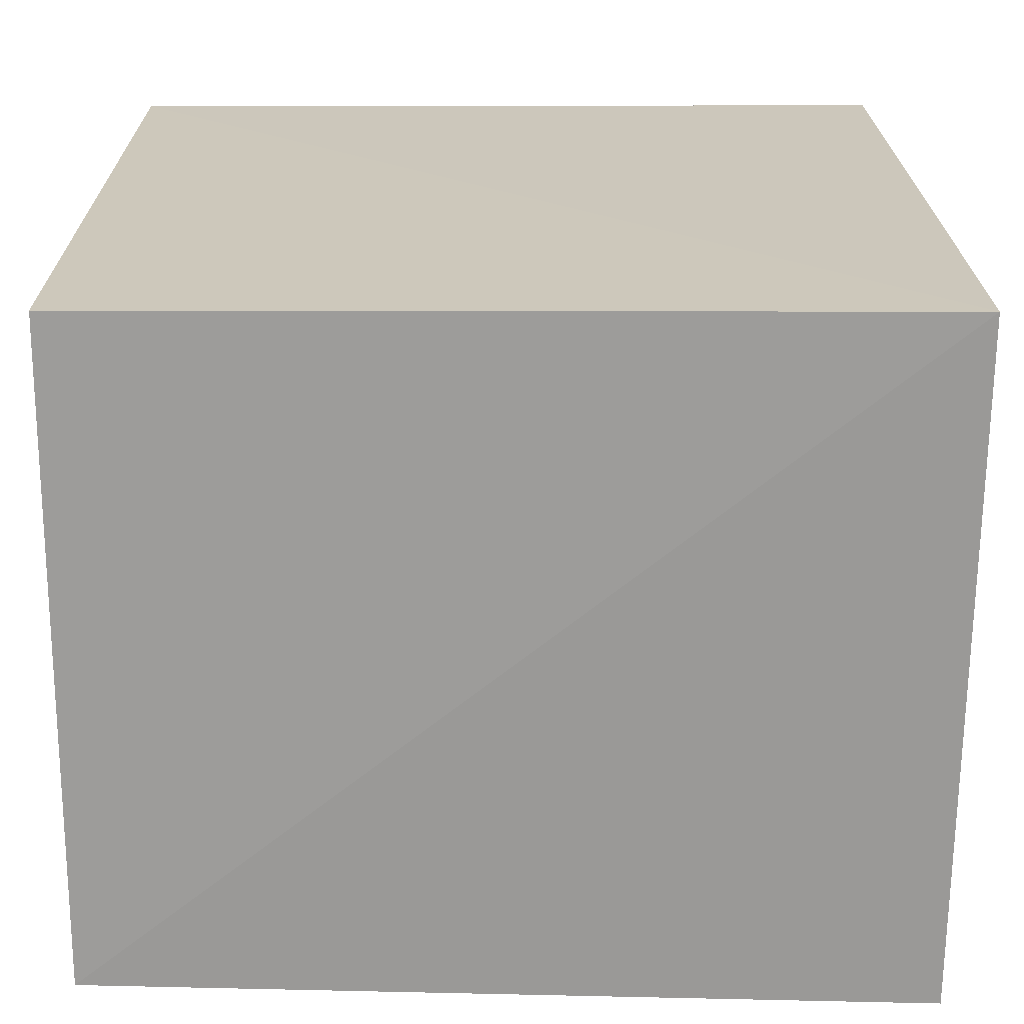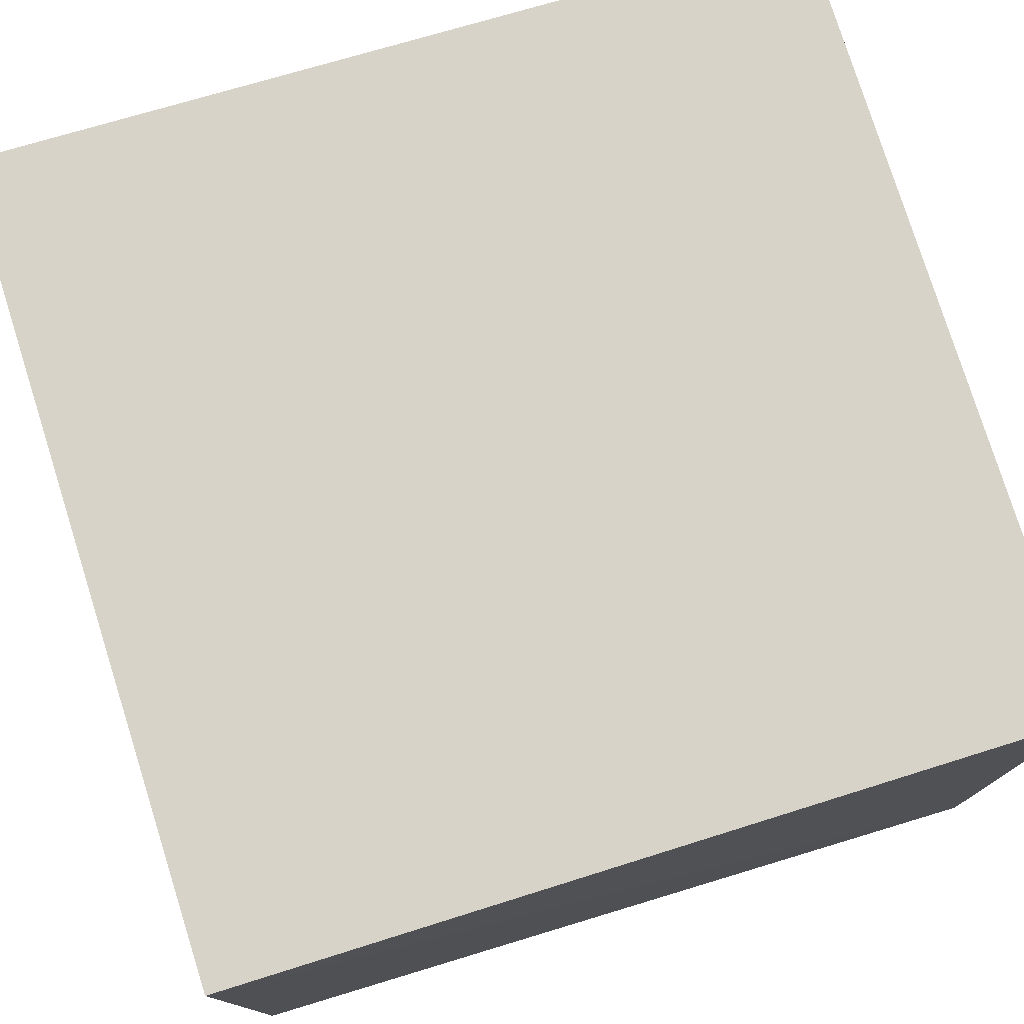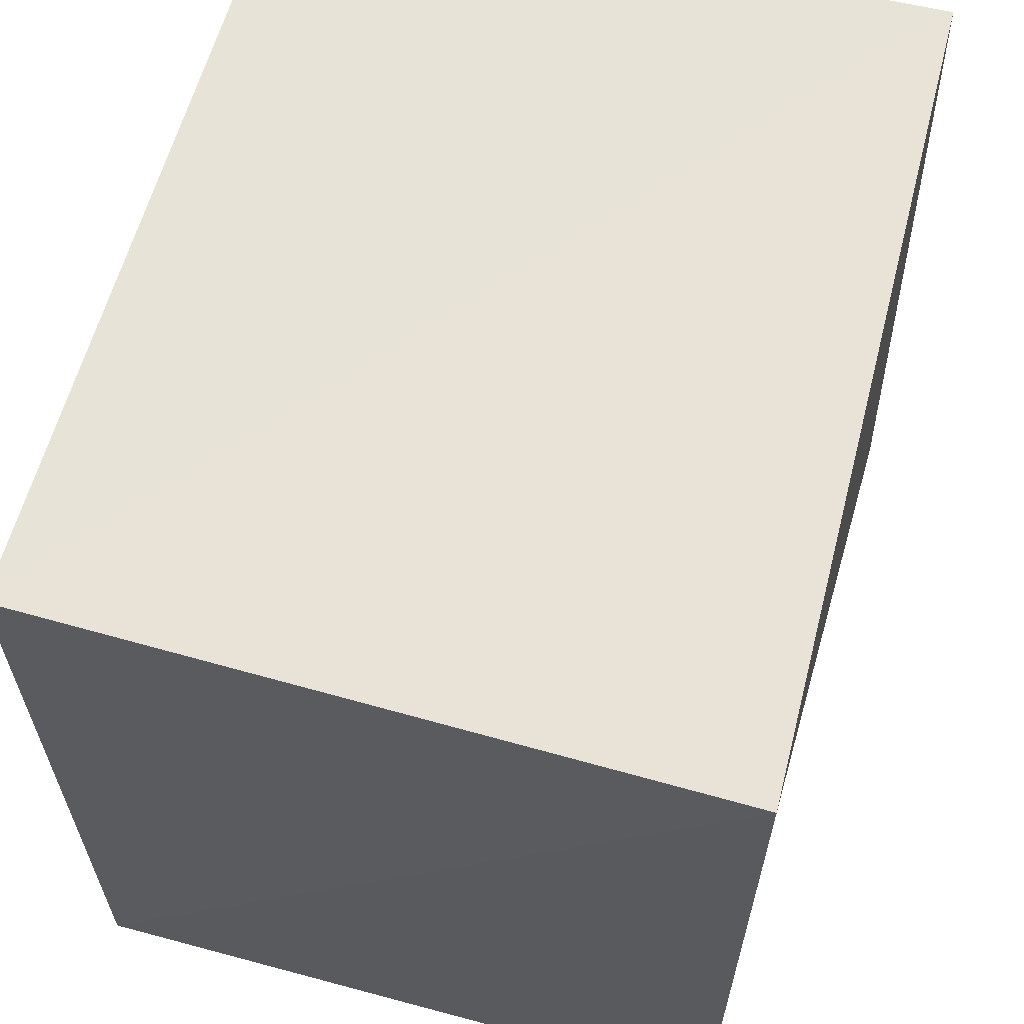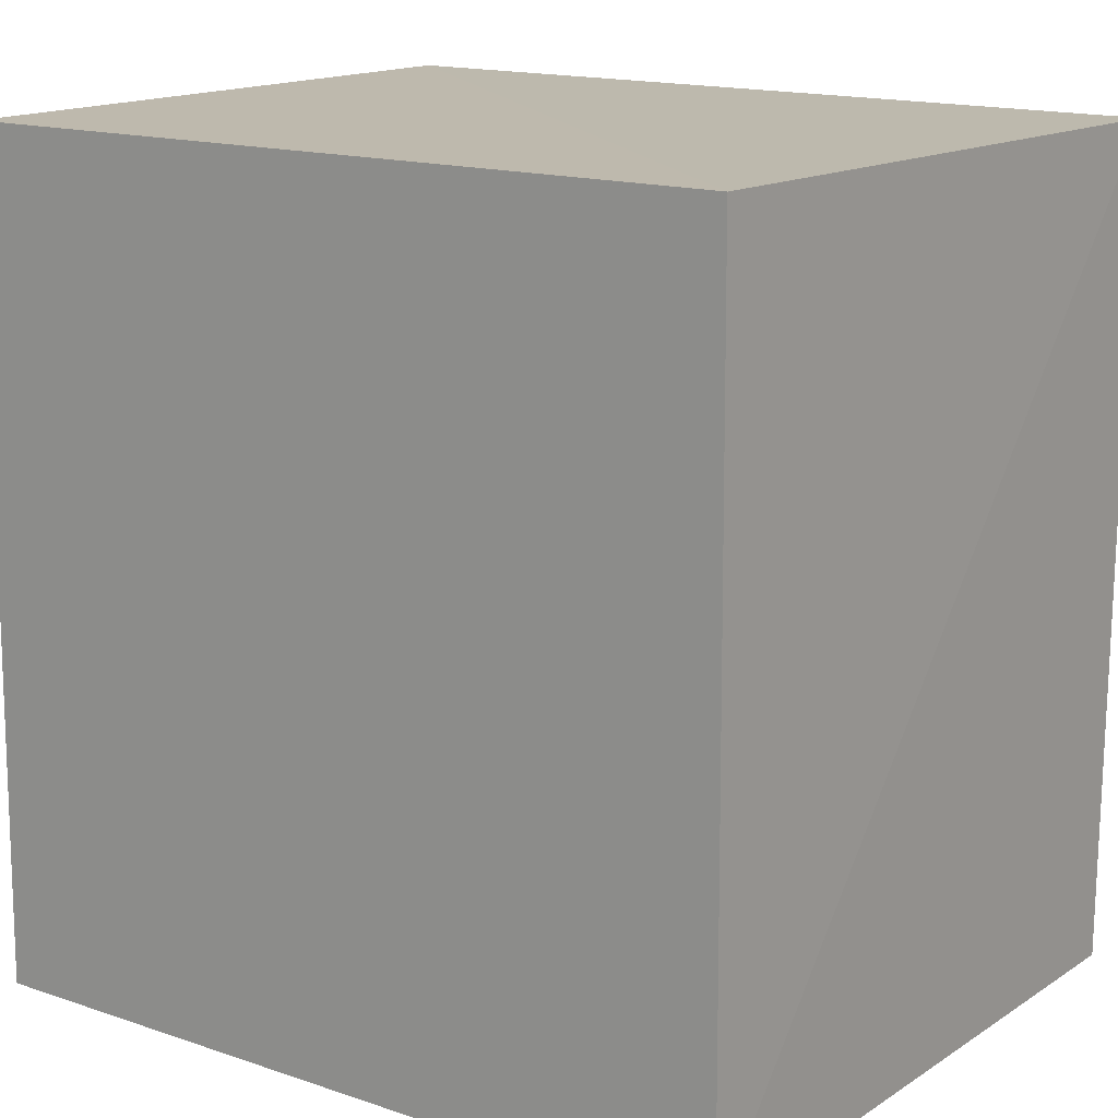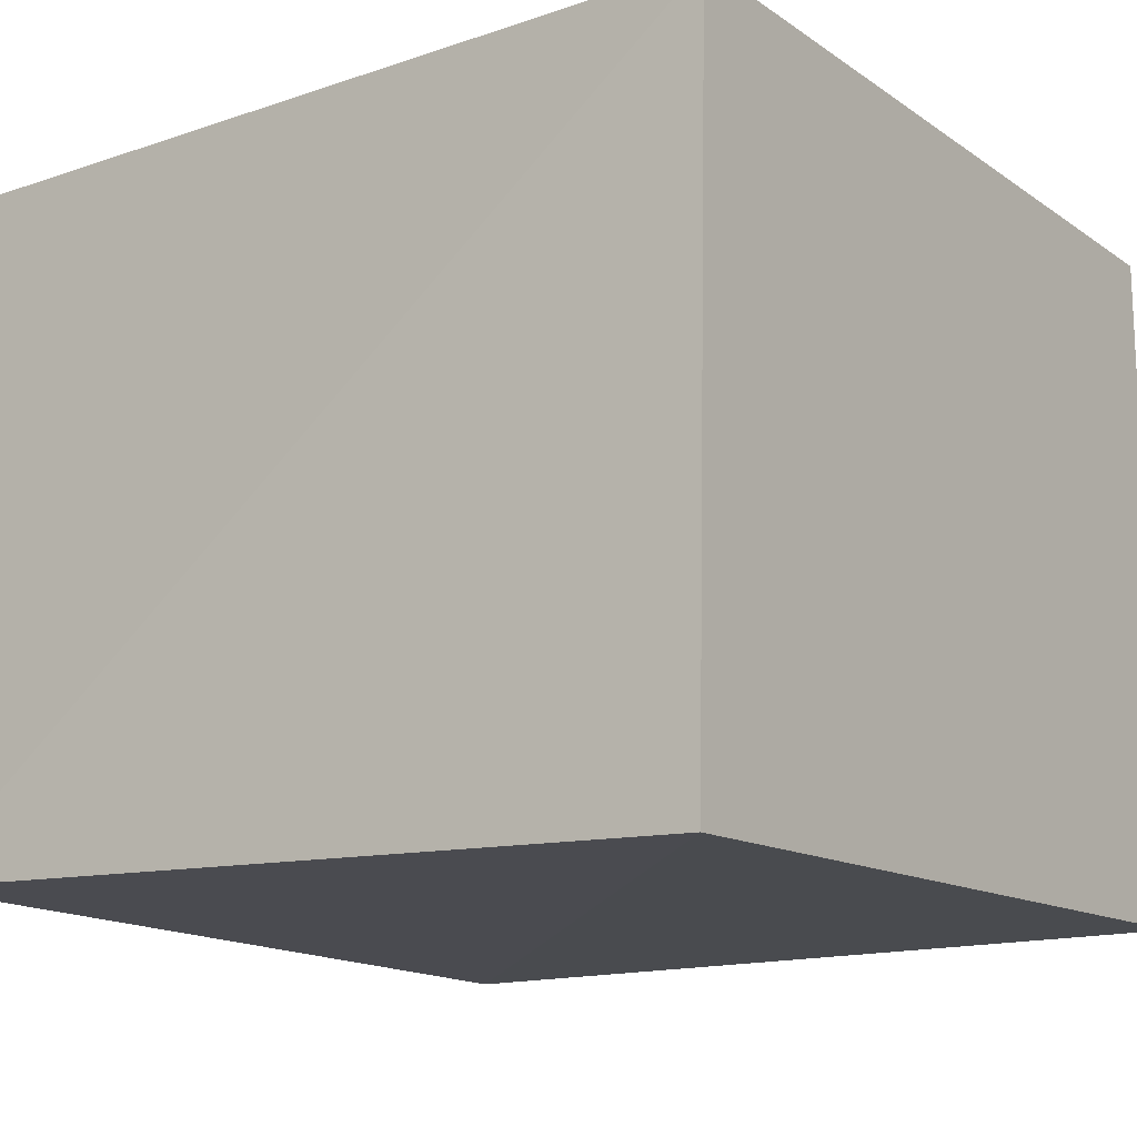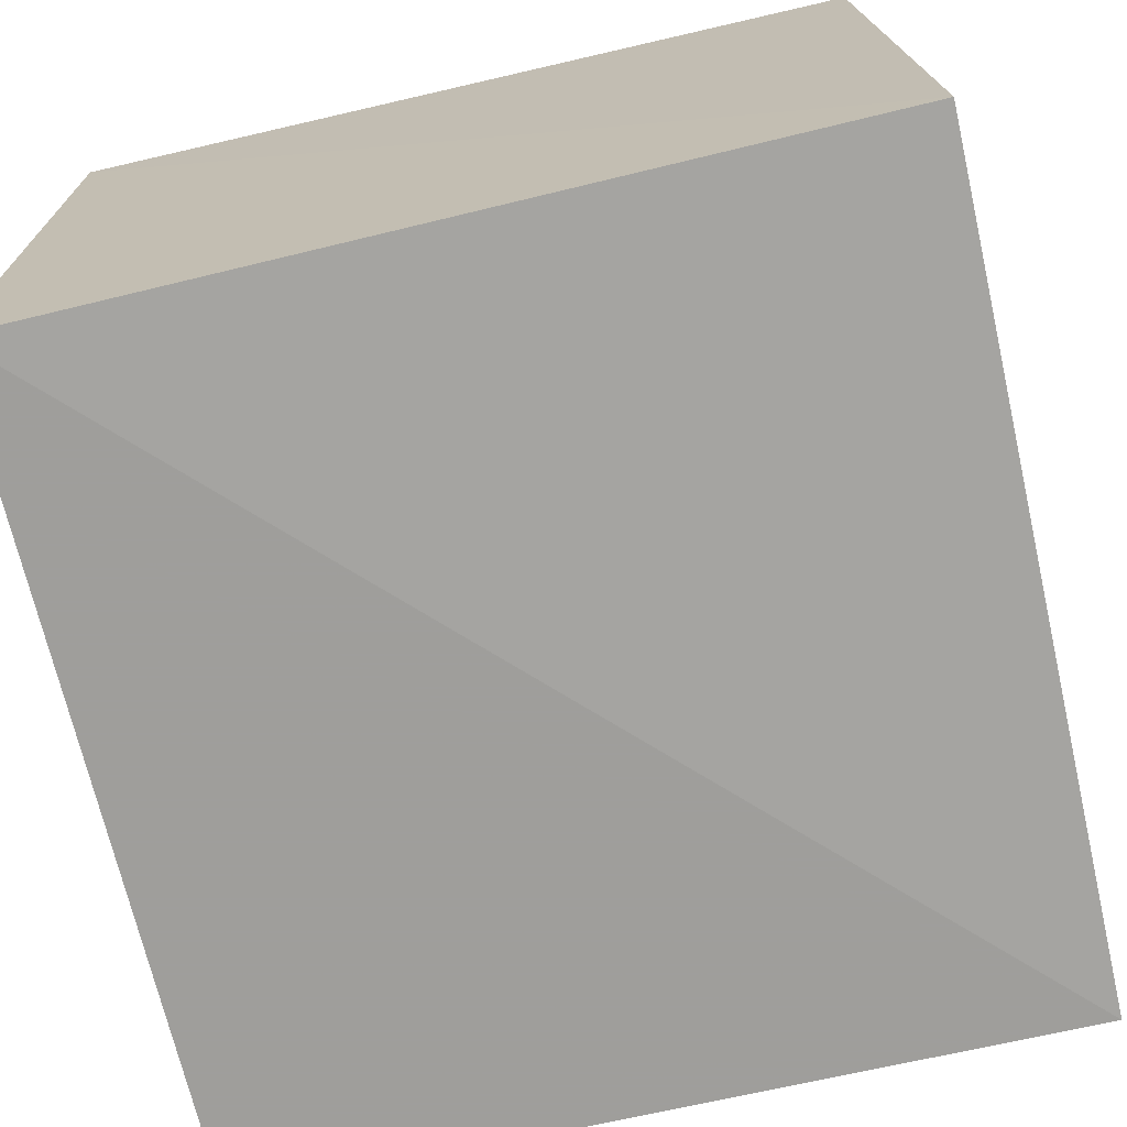
<metadata>
{"format":"obj","ext":"obj","renderer":"f3d","projection":"perspective","resolution":1024,"background":"white","views":[{"elev":21.7,"azim":-90.1,"up":"+Z"},{"elev":77.0,"azim":73.0,"up":"+Z"},{"elev":62.3,"azim":105.4,"up":"+Y"},{"elev":15.2,"azim":36.8,"up":"+Y"},{"elev":-14.5,"azim":-54.4,"up":"+Z"},{"elev":-71.2,"azim":-166.9,"up":"+Z"}]}
</metadata>
<code>
v 0.09476 -0.0946 0.144
v 0.09423 -0.09537 0.007141
v 0.09492 0.07138 0.006843
v -0.06822 0.07226 0.1438
v -0.07017 -0.0966 0.1441
v 0.09396 0.07252 0.144
v -0.07163 -0.09493 0.004769
v -0.07292 0.07218 0.009945
f 1 2 3
f 5 2 1
f 6 1 3
f 6 5 1
f 6 4 5
f 7 3 2
f 7 2 5
f 8 6 3
f 8 4 6
f 8 3 7
f 8 7 5
f 8 5 4

</code>
